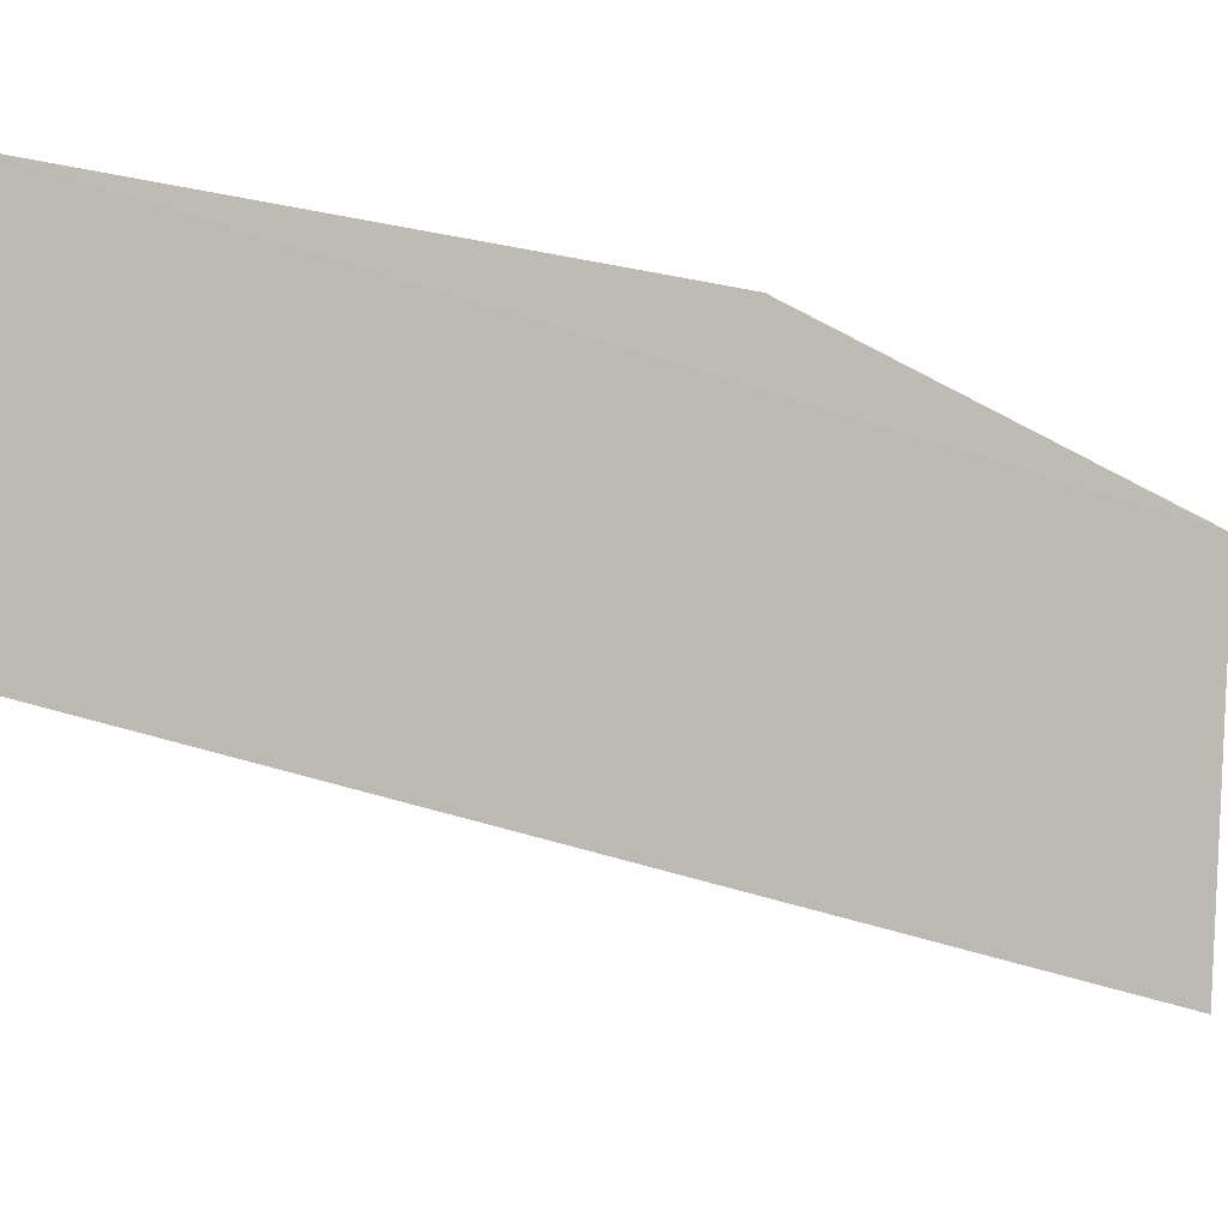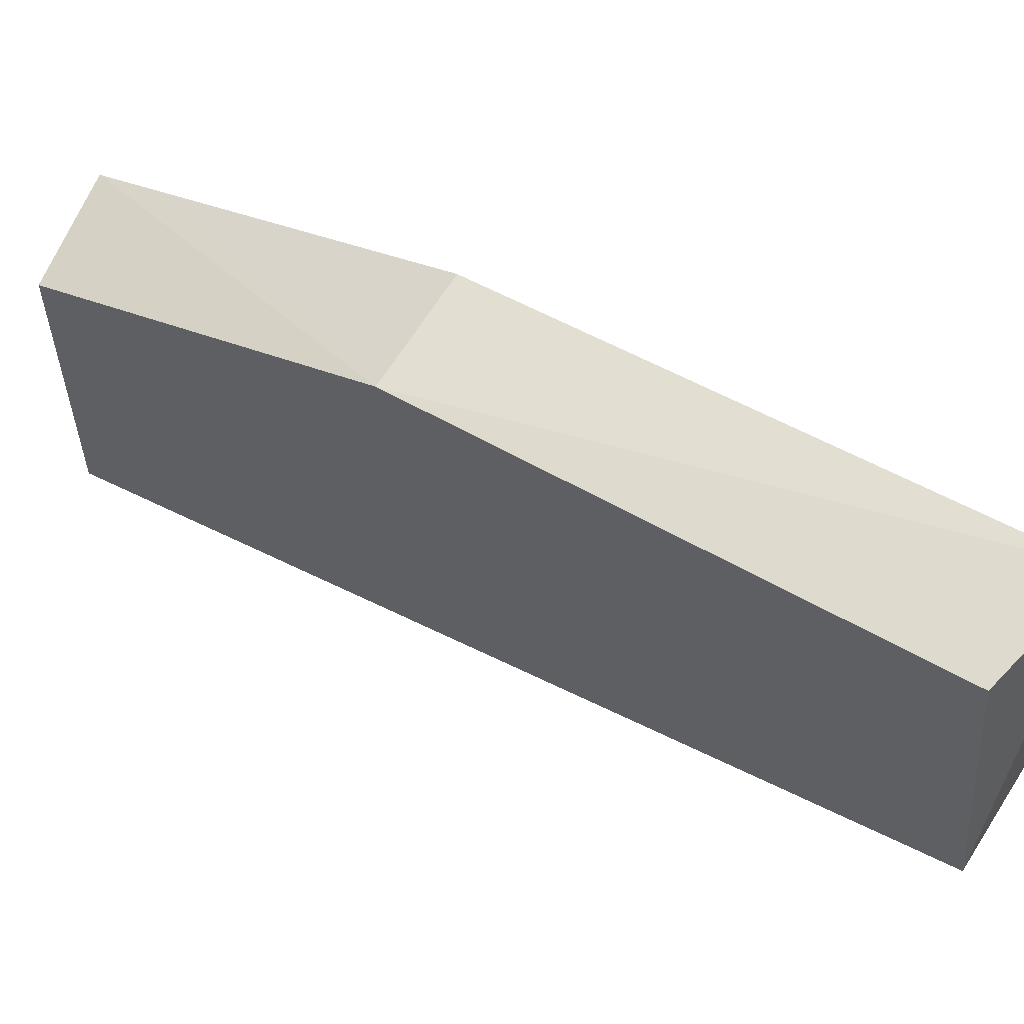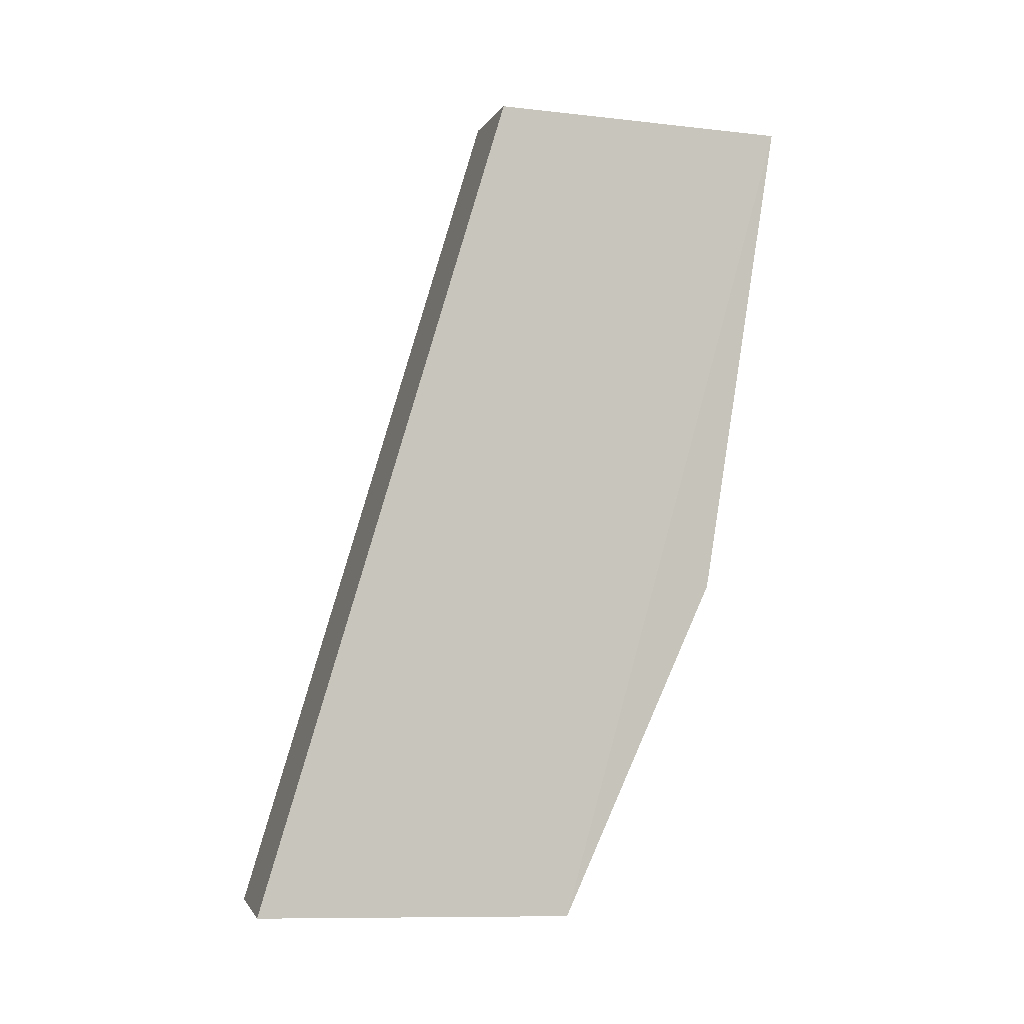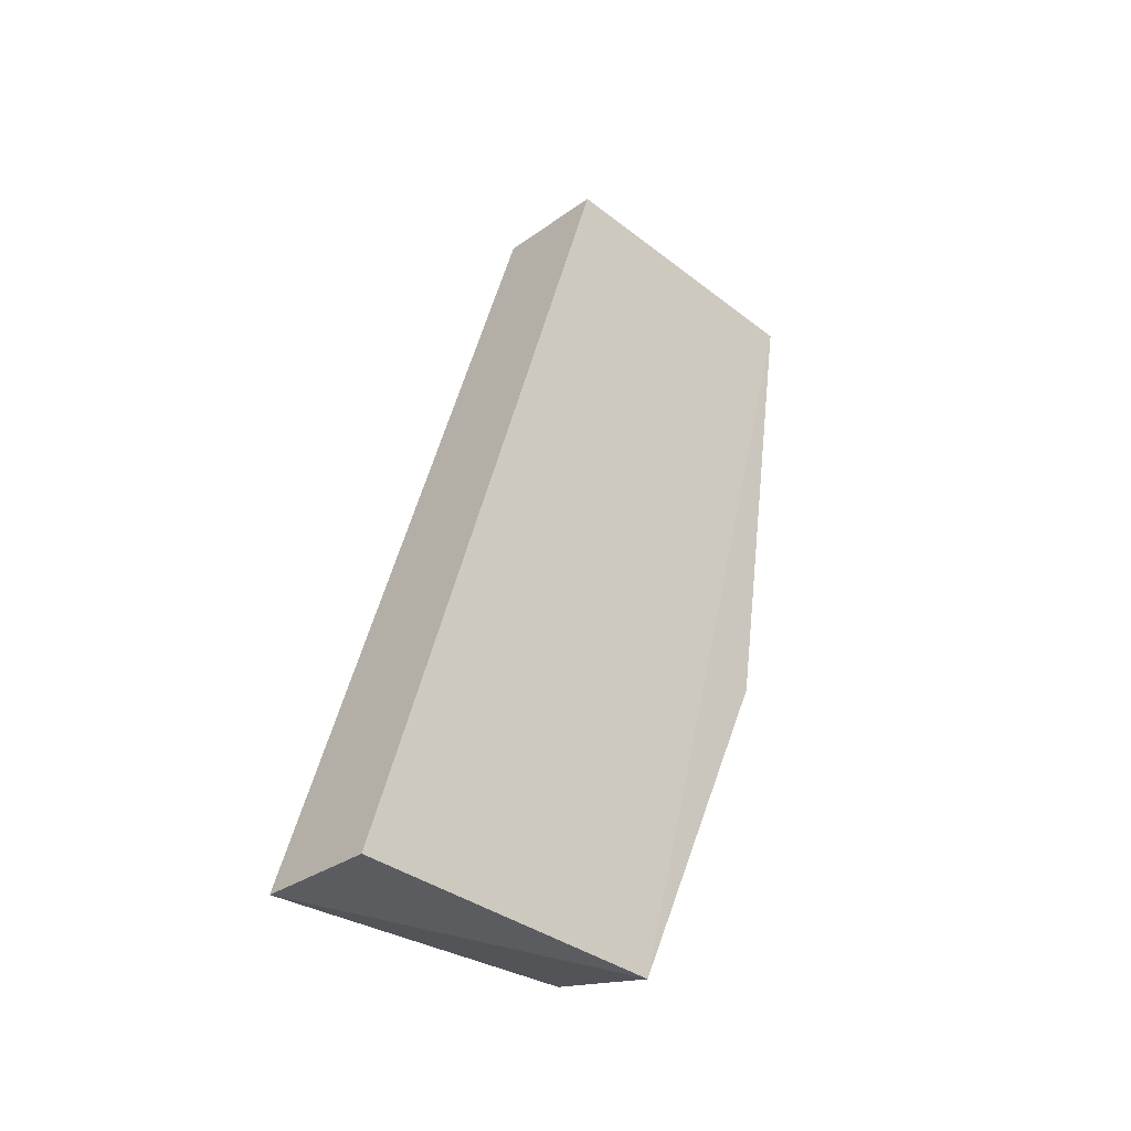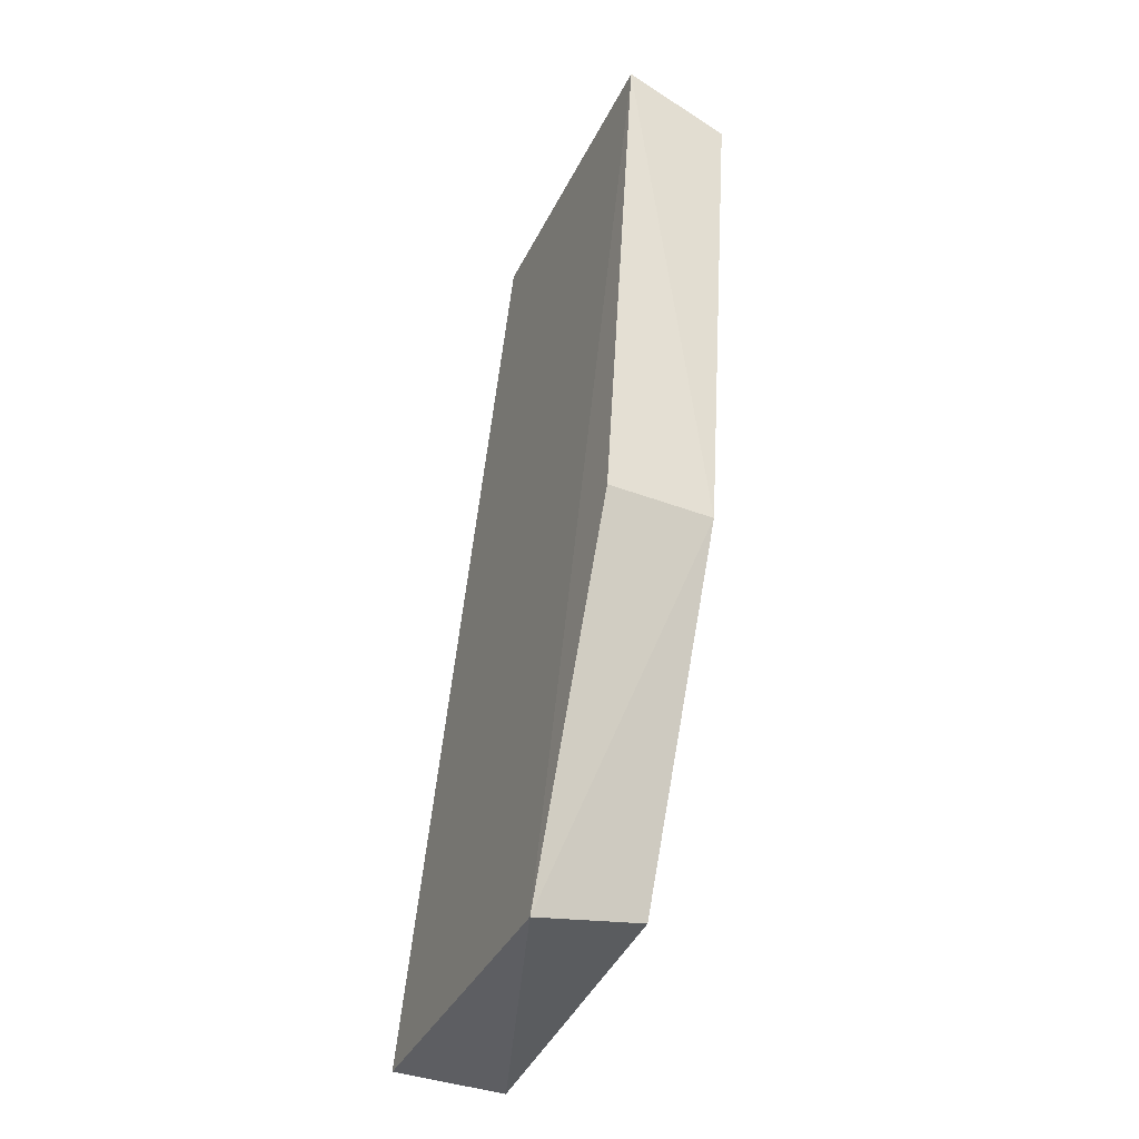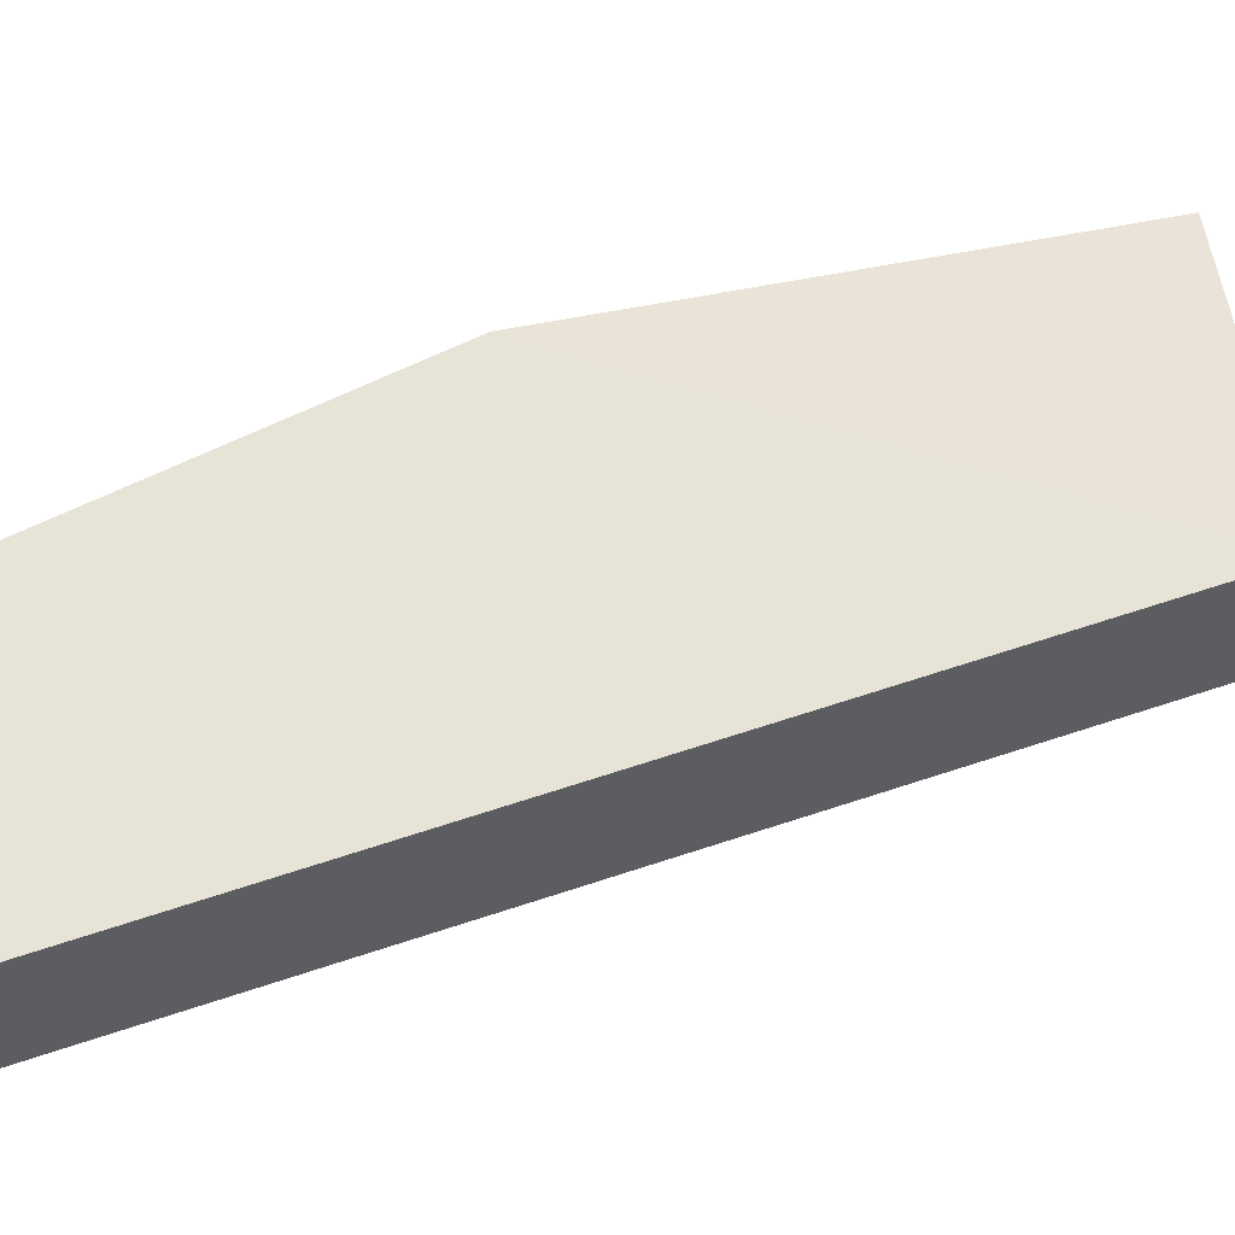
<metadata>
{"format":"obj","ext":"obj","renderer":"f3d","projection":"perspective","resolution":1024,"background":"white","views":[{"elev":4.5,"azim":-111.8,"up":"+Z"},{"elev":63.9,"azim":122.8,"up":"+Z"},{"elev":-1.7,"azim":-104.8,"up":"+Y"},{"elev":-32.2,"azim":-135.2,"up":"+Y"},{"elev":-40.6,"azim":-23.6,"up":"+Y"},{"elev":-35.5,"azim":95.4,"up":"+Z"}]}
</metadata>
<code>
v 0.816 -0.2324 -0.4002
v 0.8213 -0.2318 -0.4156
v 0.8213 -0.1921 -0.4035
v 0.8159 -0.2318 -0.4156
v 0.8159 -0.1921 -0.4035
v 0.8161 -0.2298 -0.399
v 0.8161 -0.2161 -0.3927
v 0.8211 -0.1938 -0.3898
v 0.8211 -0.2314 -0.4003
v 0.8211 -0.216 -0.3929
v 0.816 -0.1927 -0.3891
f 6 7 1
f 11 8 3
f 2 4 3
f 4 11 5
f 11 3 5
f 3 4 5
f 8 11 10
f 3 8 10
f 2 3 10
f 9 2 10
f 6 10 7
f 10 11 7
f 11 4 1
f 4 2 1
f 2 9 1
f 10 6 1
f 9 10 1
f 7 11 1

</code>
